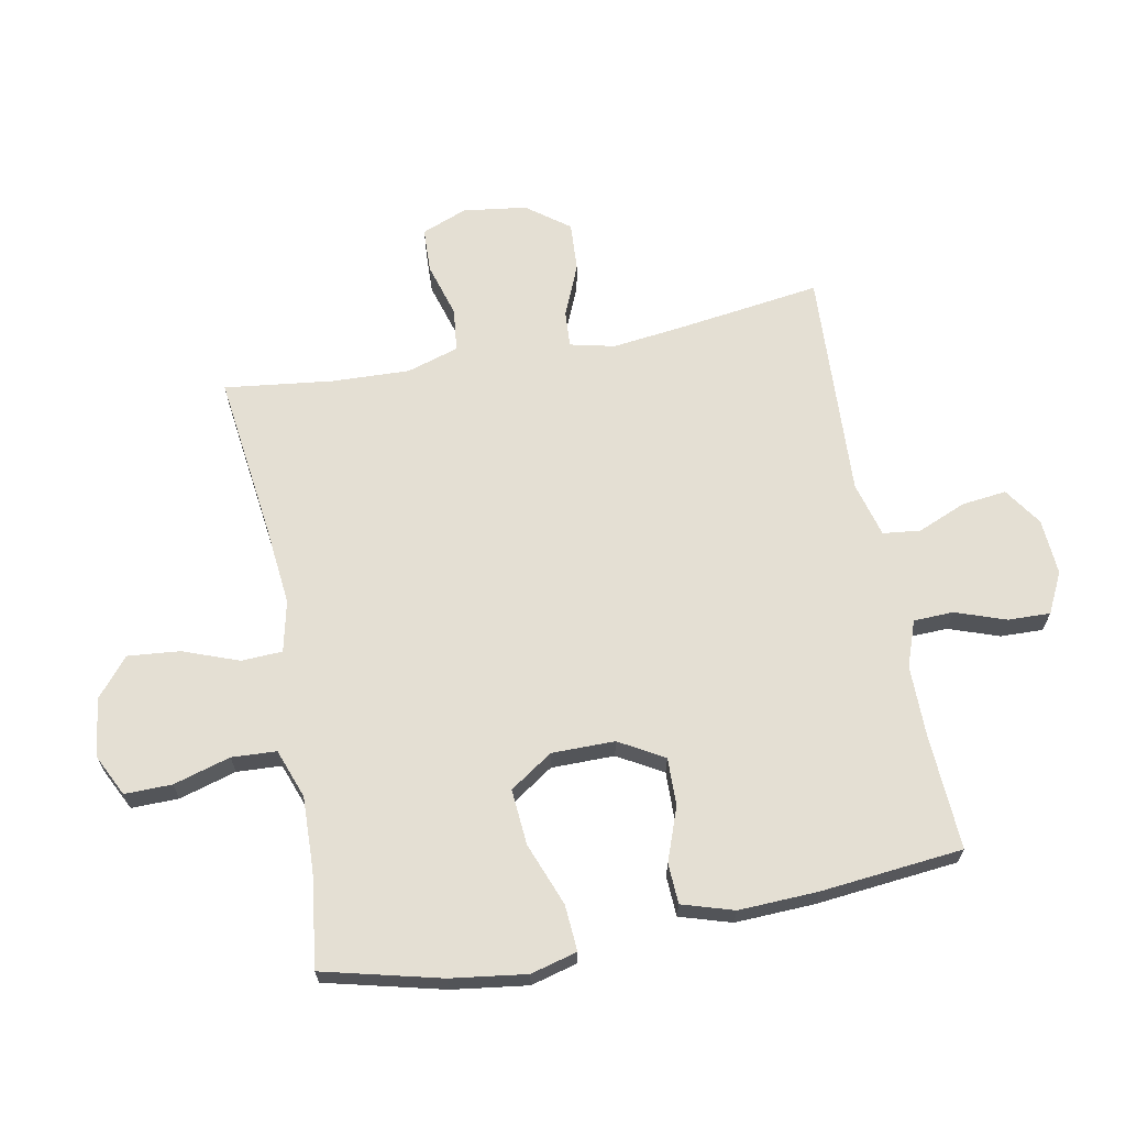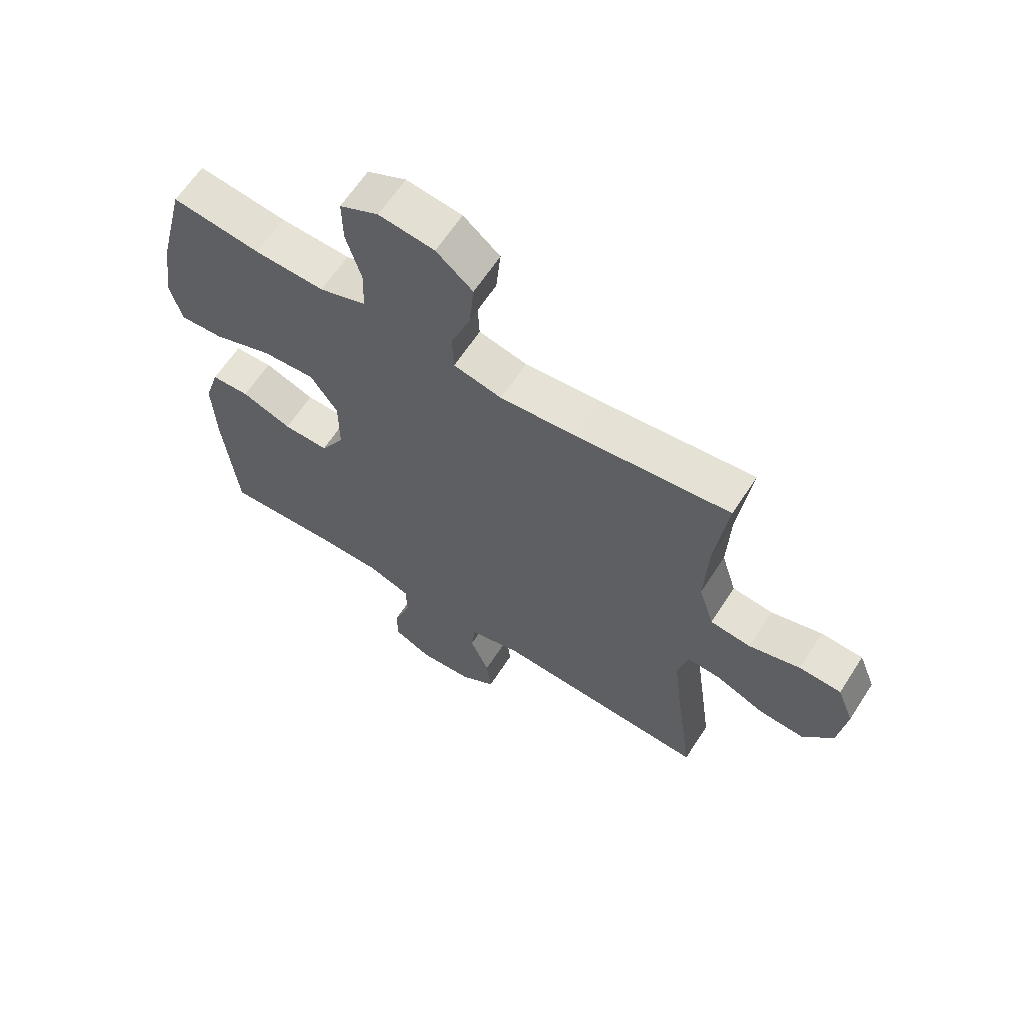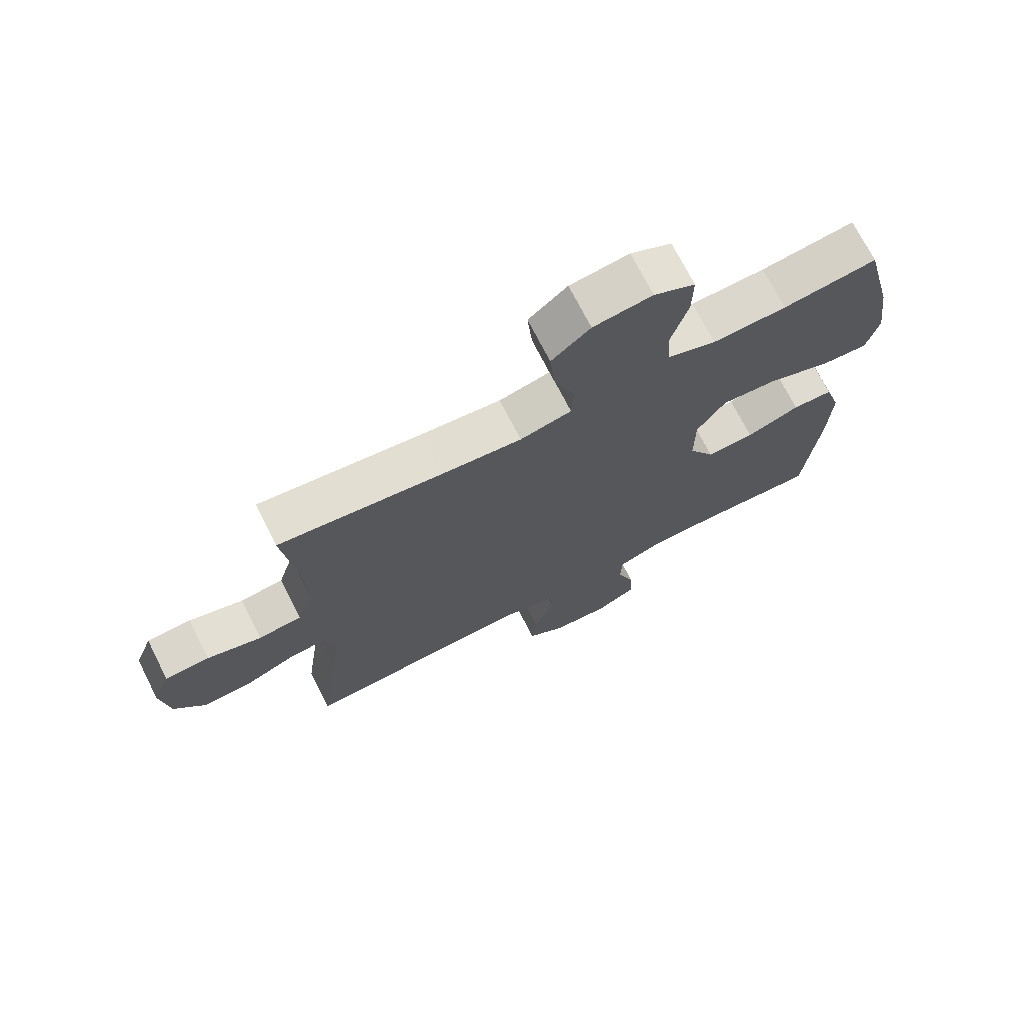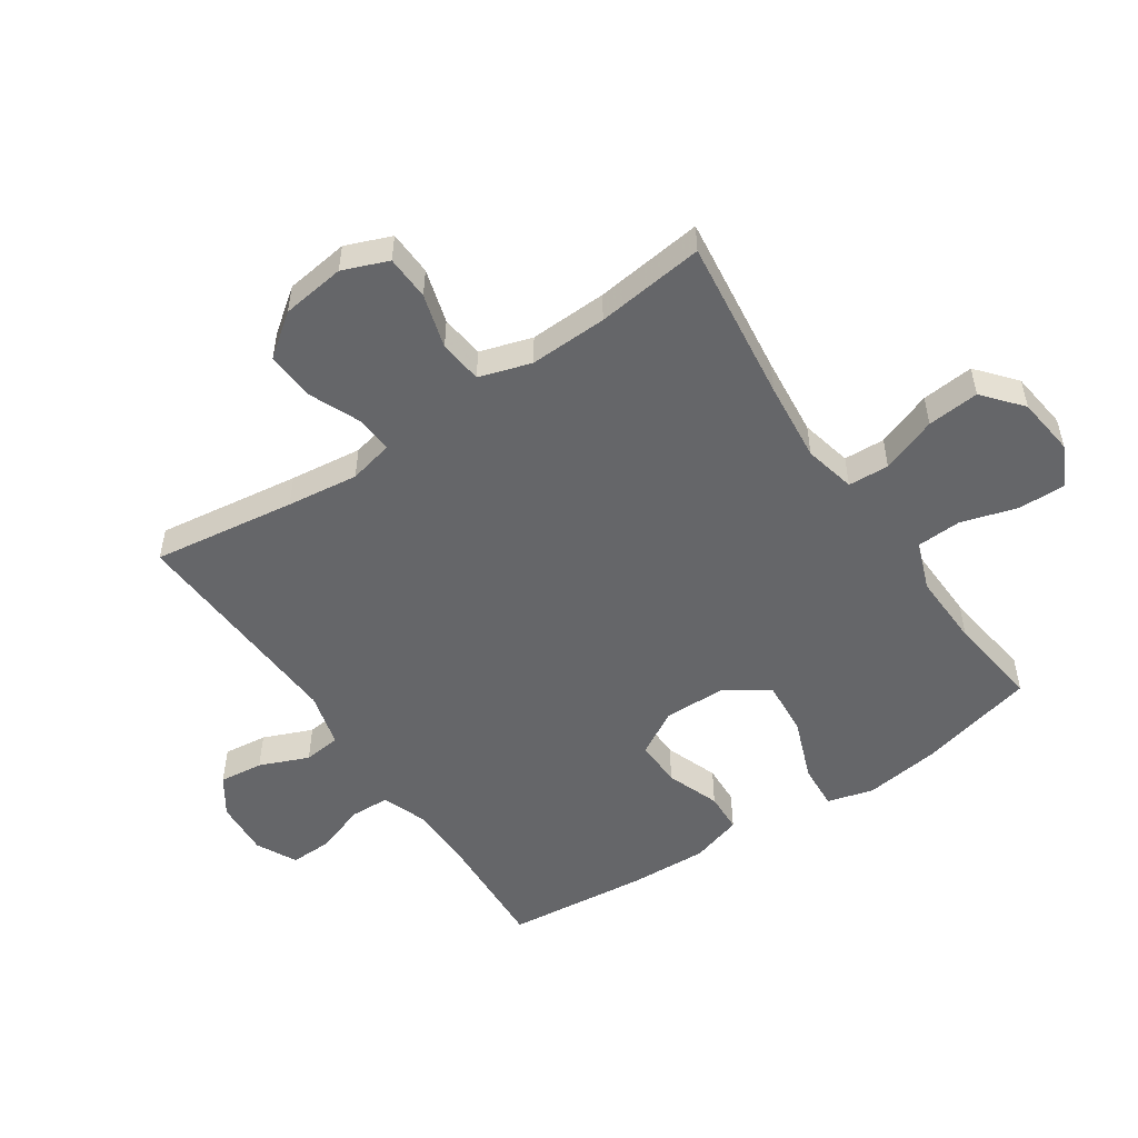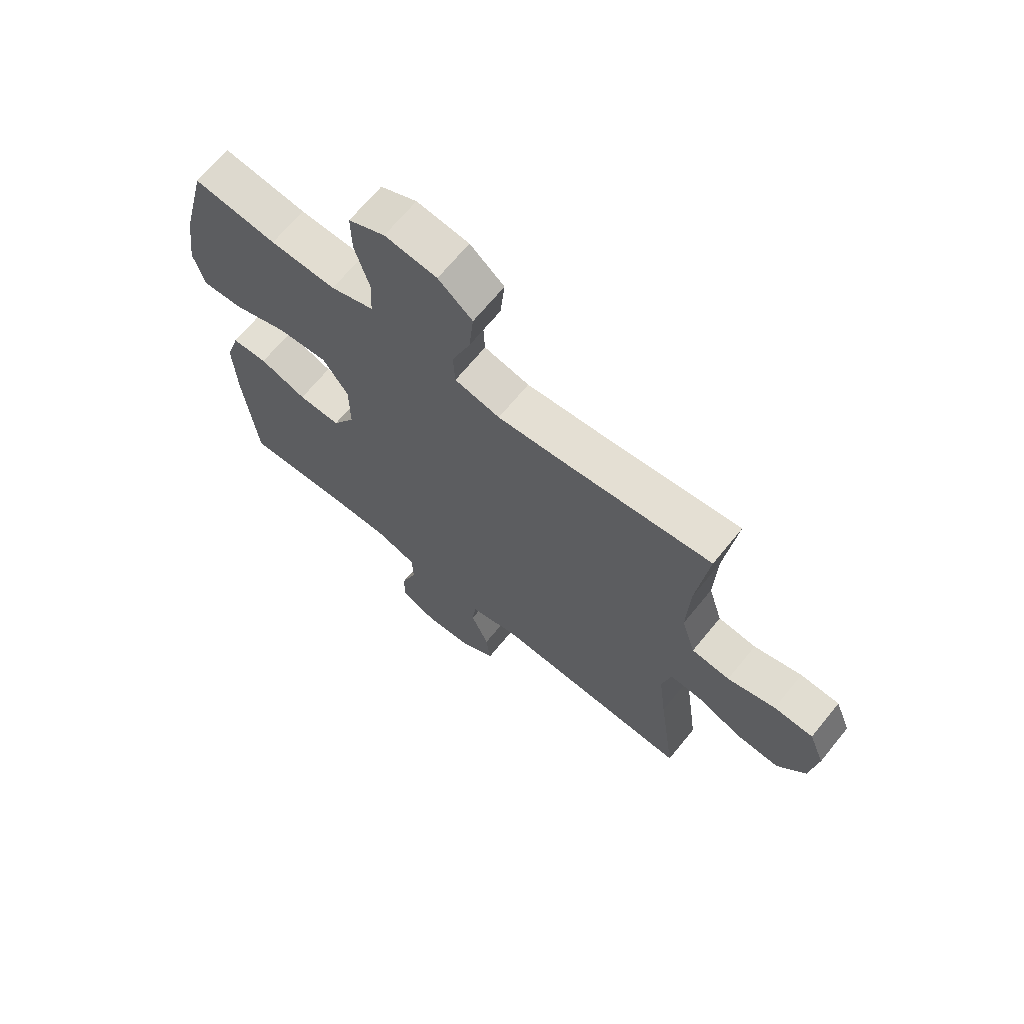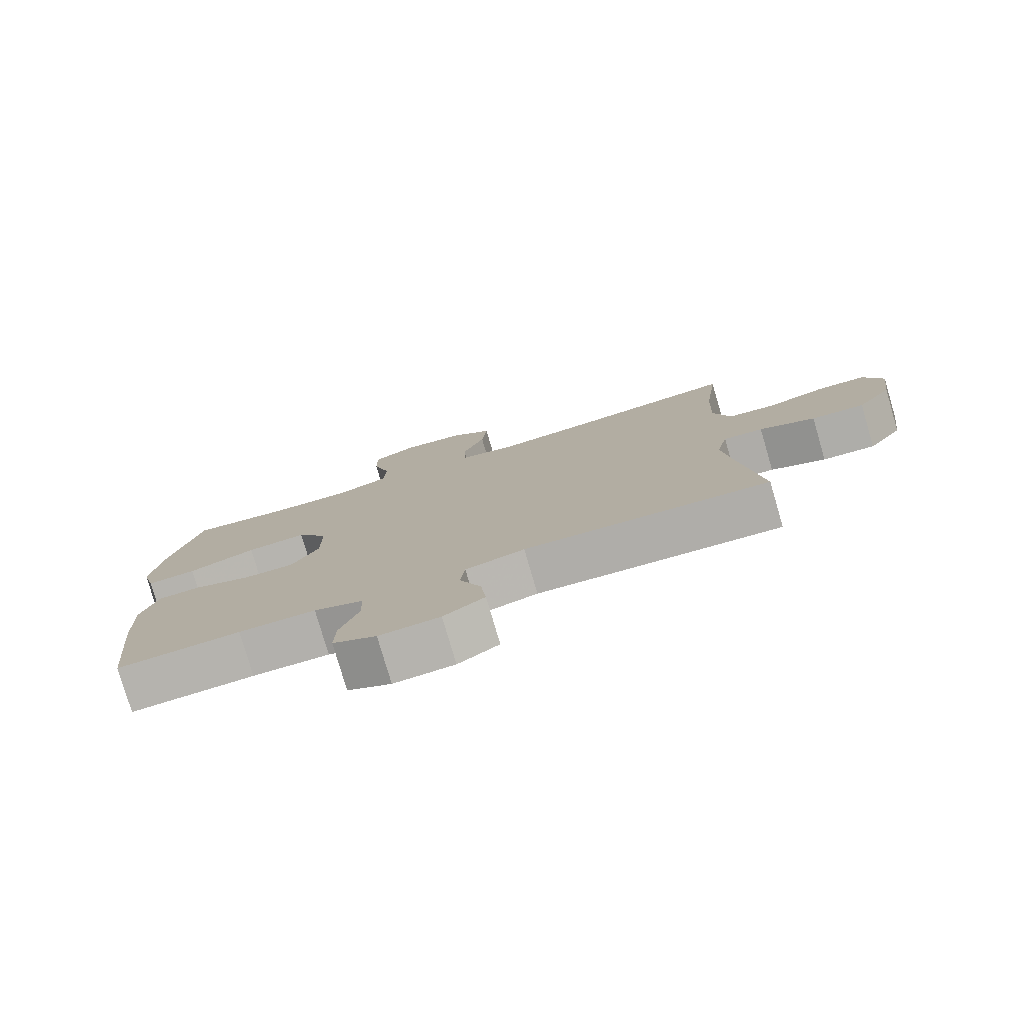
<metadata>
{"format":"obj","ext":"obj","renderer":"f3d","projection":"perspective","resolution":1024,"background":"white","views":[{"elev":66.4,"azim":79.1,"up":"+Y"},{"elev":63.5,"azim":-147.1,"up":"+Z"},{"elev":71.8,"azim":-26.9,"up":"+Z"},{"elev":-51.9,"azim":-56.1,"up":"+Y"},{"elev":67.8,"azim":-140.8,"up":"+Z"},{"elev":-78.7,"azim":-163.7,"up":"+Z"}]}
</metadata>
<code>
v -0.5 0.07 -0.5
v -0.468 0.07 -0.266
v -0.454 0.07 -0.149
v -0.471 0.07 -0.076
v -0.531 0.07 -0.08
v -0.615 0.07 -0.116
v -0.695 0.07 -0.121
v -0.747 0.07 -0.052
v -0.761 0.07 0.052
v -0.732 0.07 0.126
v -0.659 0.07 0.129
v -0.57 0.07 0.103
v -0.499 0.07 0.111
v -0.473 0.07 0.196
v -0.478 0.07 0.323
v -0.5 0.07 0.5
v -0.232 0.07 0.467
v -0.101 0.07 0.454
v -0.017 0.07 0.473
v -0.014 0.07 0.54
v -0.048 0.07 0.631
v -0.056 0.07 0.716
v 0.007 0.07 0.769
v 0.103 0.07 0.781
v 0.17 0.07 0.748
v 0.169 0.07 0.671
v 0.142 0.07 0.578
v 0.146 0.07 0.505
v 0.226 0.07 0.476
v 0.347 0.07 0.48
v 0.5 0.07 0.5
v 0.548 0.07 0.308
v 0.565 0.07 0.185
v 0.545 0.07 0.109
v 0.47 0.07 0.114
v 0.367 0.07 0.153
v 0.276 0.07 0.16
v 0.229 0.07 0.09
v 0.229 0.07 -0.013
v 0.271 0.07 -0.086
v 0.349 0.07 -0.084
v 0.436 0.07 -0.052
v 0.502 0.07 -0.055
v 0.528 0.07 -0.139
v 0.523 0.07 -0.268
v 0.5 0.07 -0.5
v 0.312 0.07 -0.49
v 0.195 0.07 -0.49
v 0.12 0.07 -0.517
v 0.118 0.07 -0.582
v 0.147 0.07 -0.664
v 0.149 0.07 -0.733
v 0.083 0.07 -0.766
v -0.009 0.07 -0.76
v -0.071 0.07 -0.718
v -0.063 0.07 -0.646
v -0.03 0.07 -0.566
v -0.037 0.07 -0.505
v -0.127 0.07 -0.481
v -0.5 0 -0.5
v -0.468 0 -0.266
v -0.454 0 -0.149
v -0.471 0 -0.076
v -0.531 0 -0.08
v -0.615 0 -0.116
v -0.695 0 -0.121
v -0.747 0 -0.052
v -0.761 0 0.052
v -0.732 0 0.126
v -0.659 0 0.129
v -0.57 0 0.103
v -0.499 0 0.111
v -0.473 0 0.196
v -0.478 0 0.323
v -0.5 0 0.5
v -0.232 0 0.467
v -0.101 0 0.454
v -0.017 0 0.473
v -0.014 0 0.54
v -0.048 0 0.631
v -0.056 0 0.716
v 0.007 0 0.769
v 0.103 0 0.781
v 0.17 0 0.748
v 0.169 0 0.671
v 0.142 0 0.578
v 0.146 0 0.505
v 0.226 0 0.476
v 0.347 0 0.48
v 0.5 0 0.5
v 0.548 0 0.308
v 0.565 0 0.185
v 0.545 0 0.109
v 0.47 0 0.114
v 0.367 0 0.153
v 0.276 0 0.16
v 0.229 0 0.09
v 0.229 0 -0.013
v 0.271 0 -0.086
v 0.349 0 -0.084
v 0.436 0 -0.052
v 0.502 0 -0.055
v 0.528 0 -0.139
v 0.523 0 -0.268
v 0.5 0 -0.5
v 0.312 0 -0.49
v 0.195 0 -0.49
v 0.12 0 -0.517
v 0.118 0 -0.582
v 0.147 0 -0.664
v 0.149 0 -0.733
v 0.083 0 -0.766
v -0.009 0 -0.76
v -0.071 0 -0.718
v -0.063 0 -0.646
v -0.03 0 -0.566
v -0.037 0 -0.505
v -0.127 0 -0.481
f 55 56 57
f 54 55 57
f 53 54 57
f 52 53 57
f 51 52 57
f 50 51 57
f 49 50 57 58
f 48 49 58 59
f 45 46 47
f 44 45 47
f 43 44 47
f 42 43 47
f 41 42 47
f 47 48 59
f 41 47 59
f 40 41 59
f 34 35 36
f 33 34 36
f 32 33 36
f 31 32 36
f 30 31 36
f 29 30 36 37
f 28 29 37 38
f 25 26 27
f 24 25 27
f 23 24 27
f 22 23 27
f 21 22 27
f 20 21 27
f 19 20 27 28
f 28 38 39
f 19 28 39
f 18 19 39
f 15 16 17
f 39 40 59
f 18 39 59
f 17 18 59
f 15 17 59
f 14 15 59
f 10 11 12
f 9 10 12
f 8 9 12
f 7 8 12
f 6 7 12
f 5 6 12
f 59 1 2
f 59 2 3
f 59 3 4
f 14 59 4
f 13 14 4
f 4 5 12 13
f 116 115 114
f 116 114 113
f 116 113 112
f 116 112 111
f 116 111 110
f 116 110 109
f 117 116 109 108
f 118 117 108 107
f 106 105 104
f 106 104 103
f 106 103 102
f 106 102 101
f 106 101 100
f 118 107 106
f 118 106 100
f 118 100 99
f 95 94 93
f 95 93 92
f 95 92 91
f 95 91 90
f 95 90 89
f 96 95 89 88
f 97 96 88 87
f 86 85 84
f 86 84 83
f 86 83 82
f 86 82 81
f 86 81 80
f 86 80 79
f 87 86 79 78
f 98 97 87
f 98 87 78
f 98 78 77
f 76 75 74
f 118 99 98
f 118 98 77
f 118 77 76
f 118 76 74
f 118 74 73
f 71 70 69
f 71 69 68
f 71 68 67
f 71 67 66
f 71 66 65
f 71 65 64
f 61 60 118
f 62 61 118
f 63 62 118
f 63 118 73
f 63 73 72
f 72 71 64 63
f 1 60 61 2
f 2 61 62 3
f 3 62 63 4
f 4 63 64 5
f 5 64 65 6
f 6 65 66 7
f 7 66 67 8
f 8 67 68 9
f 9 68 69 10
f 10 69 70 11
f 11 70 71 12
f 12 71 72 13
f 13 72 73 14
f 14 73 74 15
f 15 74 75 16
f 16 75 76 17
f 17 76 77 18
f 18 77 78 19
f 19 78 79 20
f 20 79 80 21
f 21 80 81 22
f 22 81 82 23
f 23 82 83 24
f 24 83 84 25
f 25 84 85 26
f 26 85 86 27
f 27 86 87 28
f 28 87 88 29
f 29 88 89 30
f 30 89 90 31
f 31 90 91 32
f 32 91 92 33
f 33 92 93 34
f 34 93 94 35
f 35 94 95 36
f 36 95 96 37
f 37 96 97 38
f 38 97 98 39
f 39 98 99 40
f 40 99 100 41
f 41 100 101 42
f 42 101 102 43
f 43 102 103 44
f 44 103 104 45
f 45 104 105 46
f 46 105 106 47
f 47 106 107 48
f 48 107 108 49
f 49 108 109 50
f 50 109 110 51
f 51 110 111 52
f 52 111 112 53
f 53 112 113 54
f 54 113 114 55
f 55 114 115 56
f 56 115 116 57
f 57 116 117 58
f 58 117 118 59
f 59 118 60 1

</code>
